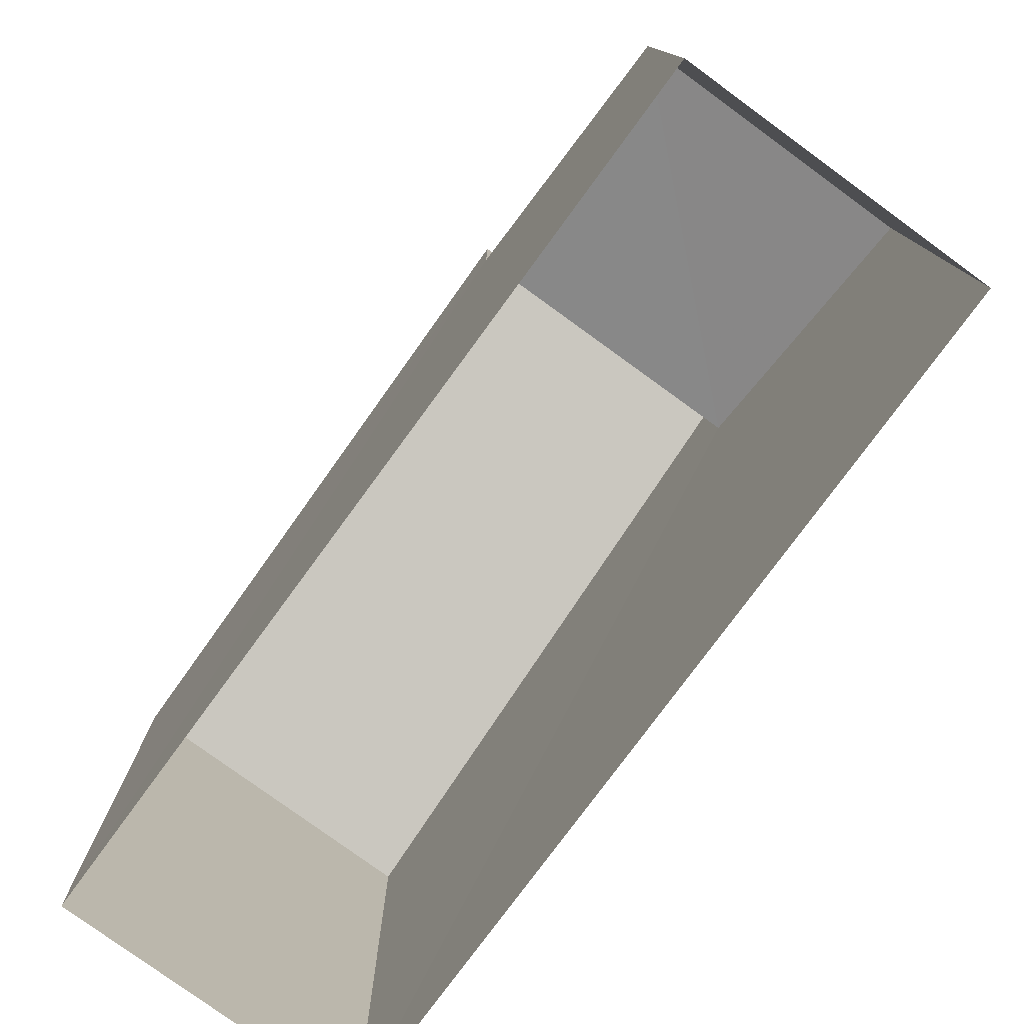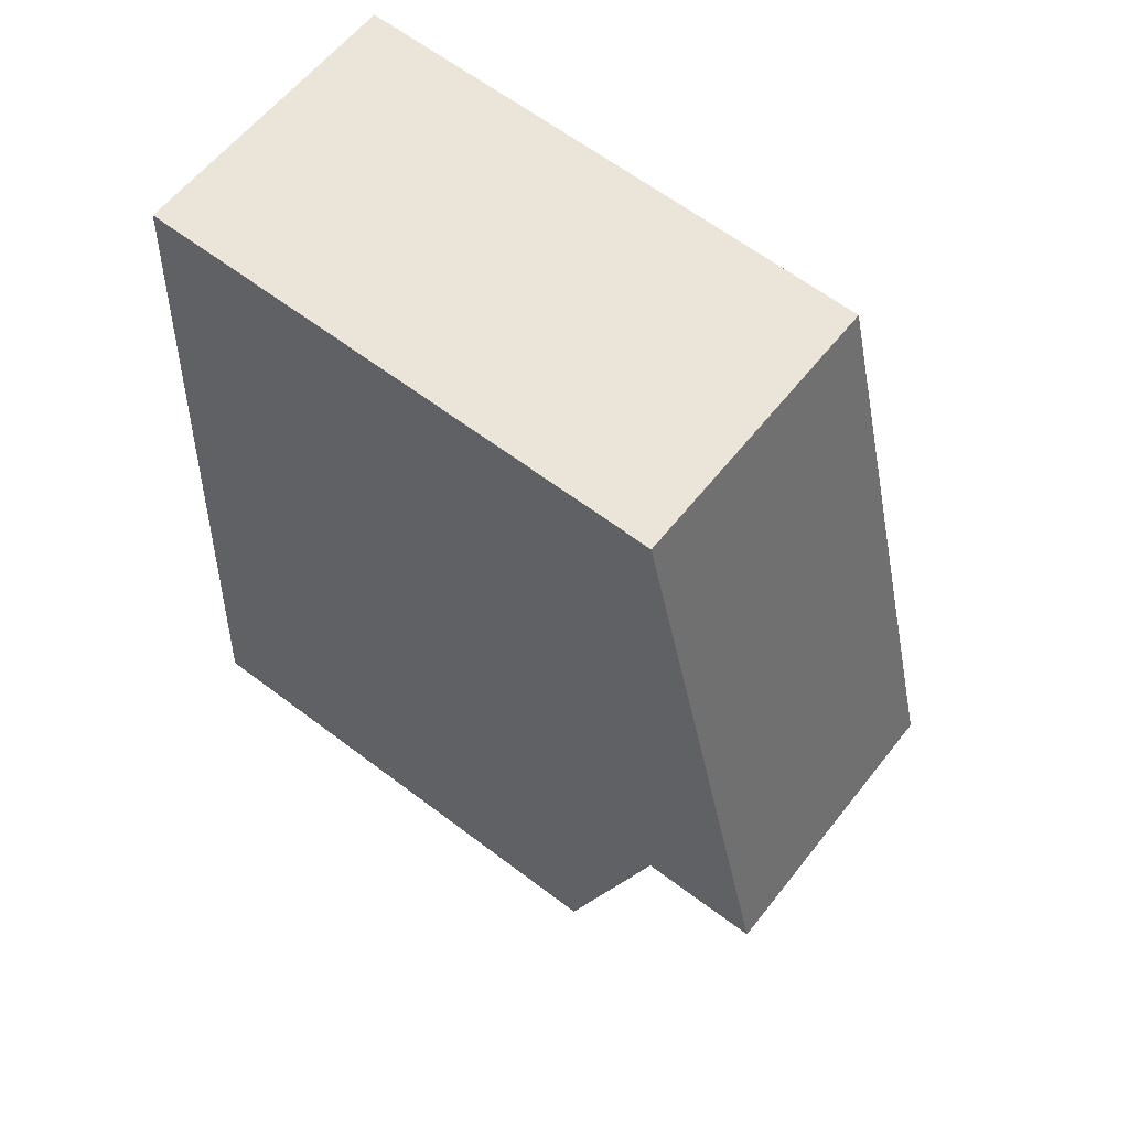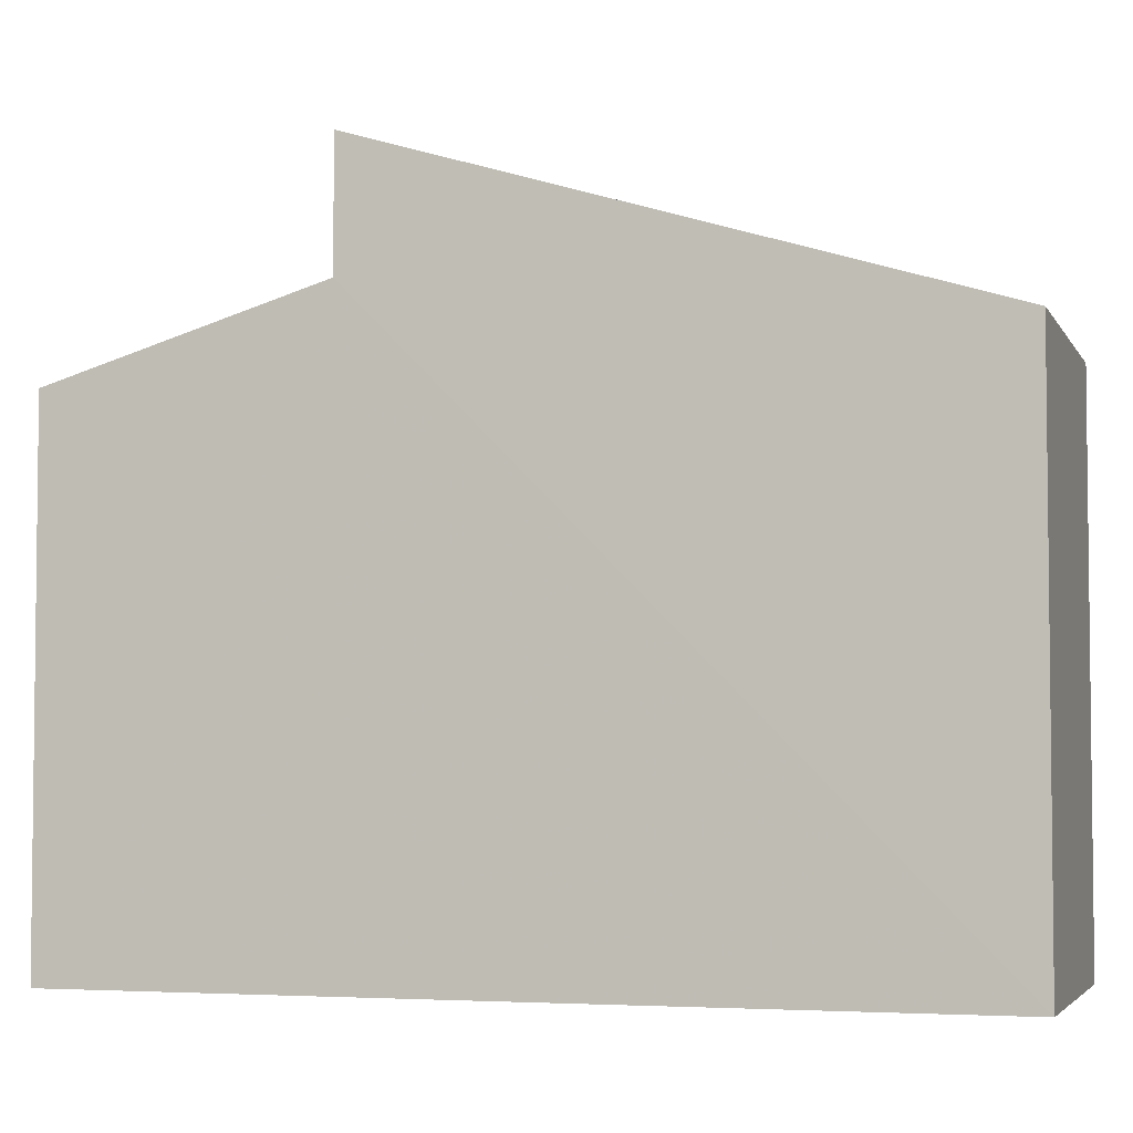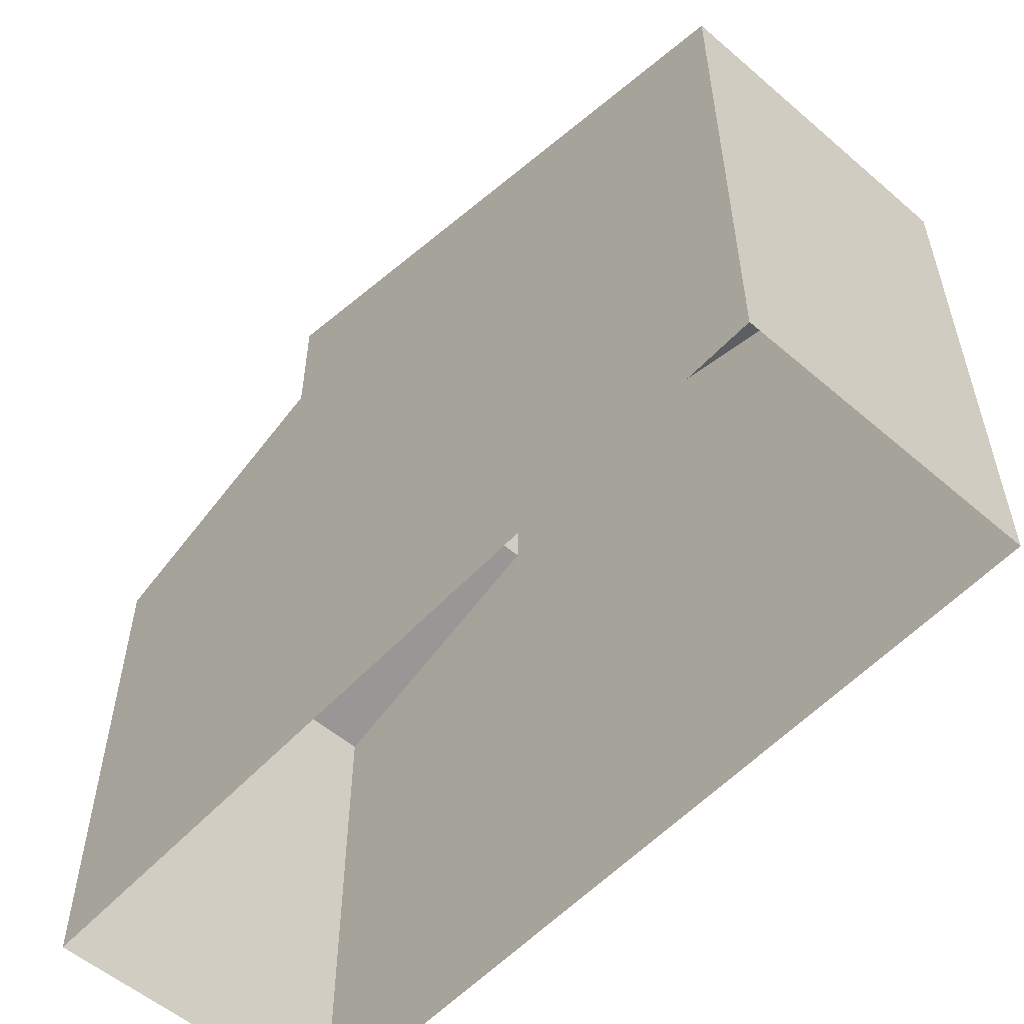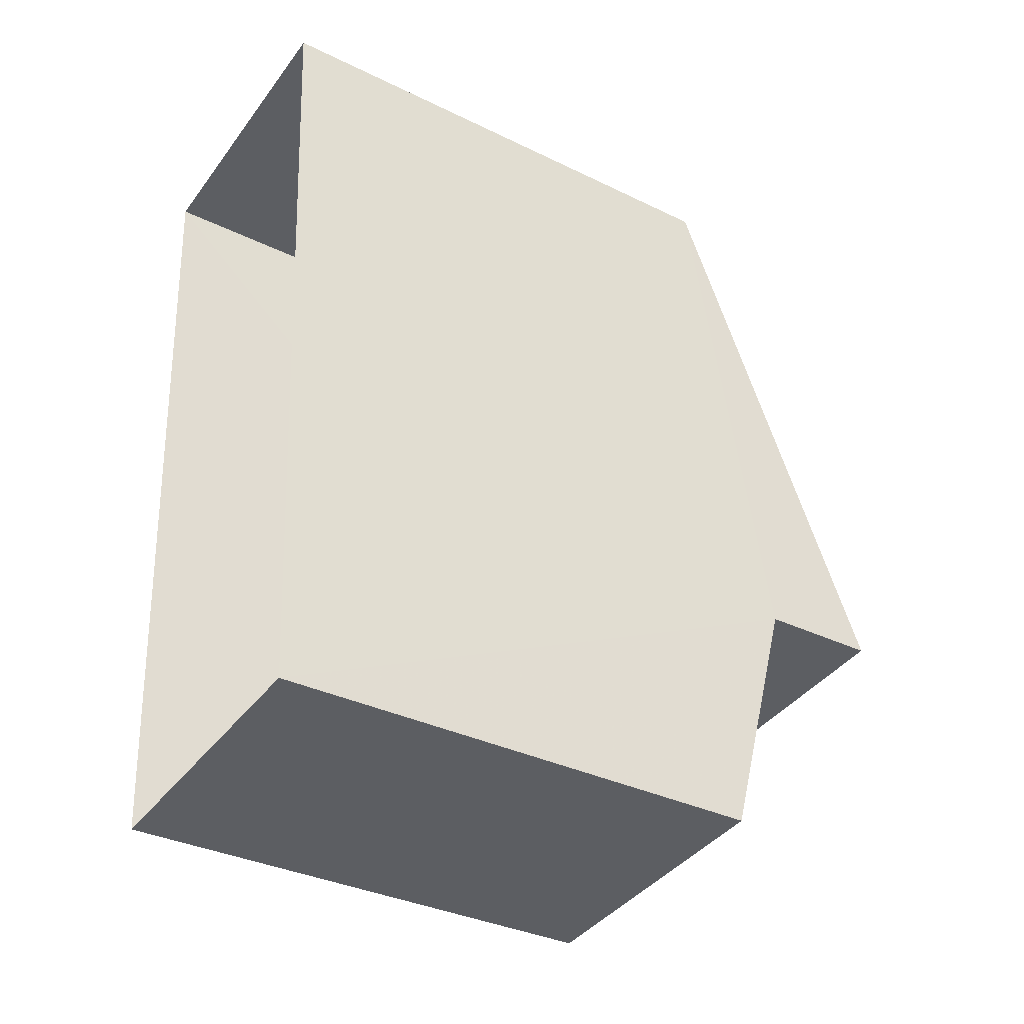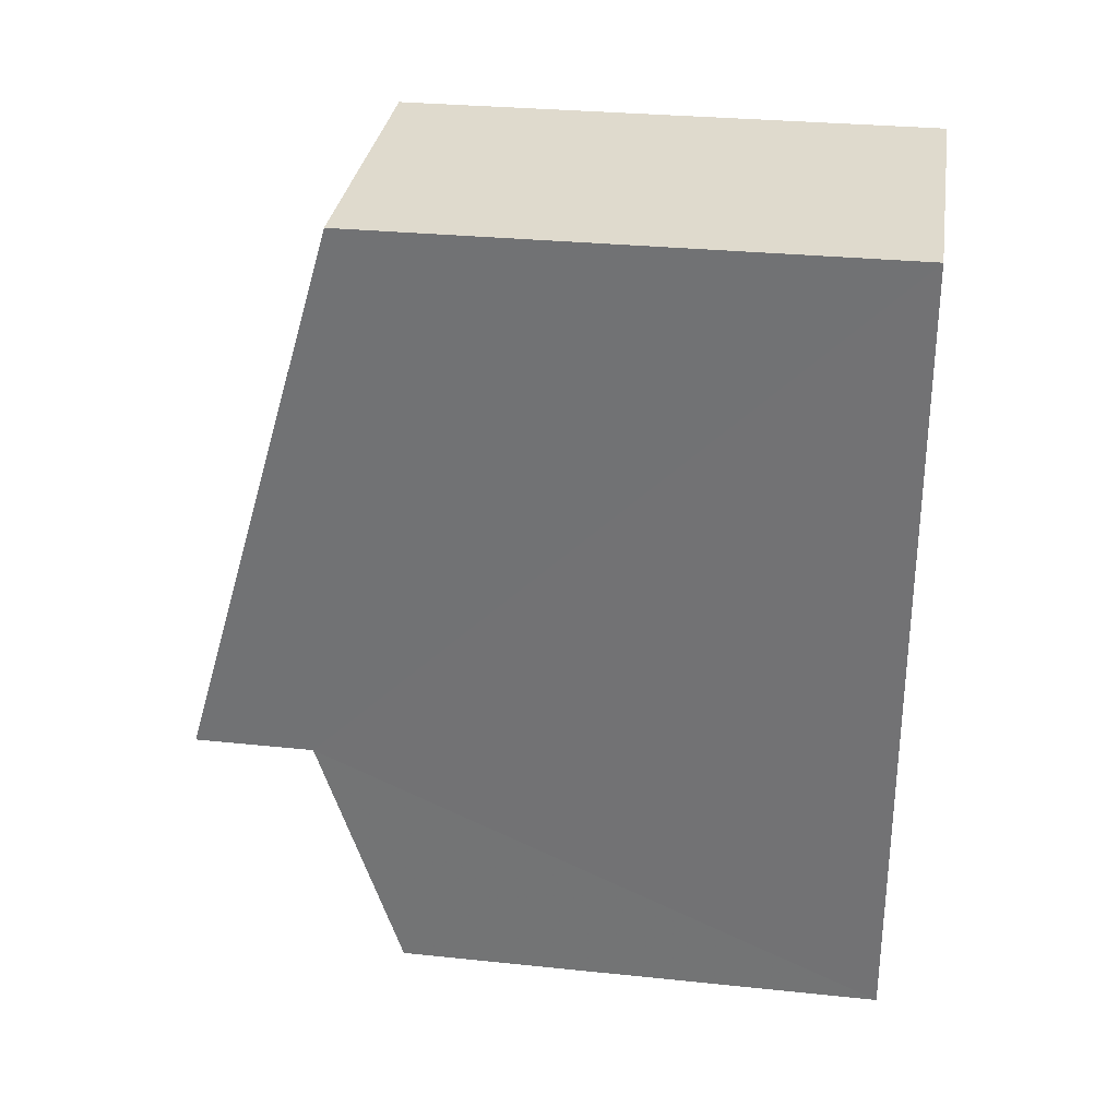
<metadata>
{"format":"obj","ext":"obj","renderer":"f3d","projection":"perspective","resolution":1024,"background":"white","views":[{"elev":-78.0,"azim":-40.3,"up":"+Z"},{"elev":63.6,"azim":-52.6,"up":"+Y"},{"elev":-4.0,"azim":102.8,"up":"+Z"},{"elev":-55.3,"azim":134.1,"up":"+Z"},{"elev":-34.8,"azim":-123.1,"up":"+Y"},{"elev":29.0,"azim":98.9,"up":"+Y"}]}
</metadata>
<code>
v -3.719e+05 -1.054e+05 26.02
v -3.719e+05 -1.054e+05 26.02
v -3.719e+05 -1.054e+05 26.02
v -3.719e+05 -1.054e+05 26.02
v -3.719e+05 -1.054e+05 35.33
v -3.719e+05 -1.054e+05 33.05
v -3.719e+05 -1.054e+05 33.02
v -3.719e+05 -1.054e+05 35.35
v -3.719e+05 -1.054e+05 33.73
v -3.719e+05 -1.054e+05 32.67
v -3.719e+05 -1.054e+05 32.67
v -3.719e+05 -1.054e+05 33.74
f 1 2 3
f 1 4 2
f 5 6 7
f 5 8 6
f 9 10 11
f 9 12 10
f 6 9 3
f 3 9 1
f 6 8 9
f 1 9 11
f 7 3 2
f 7 6 3
f 11 4 1
f 11 10 4
f 9 8 5
f 12 9 5
f 5 7 12
f 7 2 12
f 12 4 10
f 12 2 4

</code>
